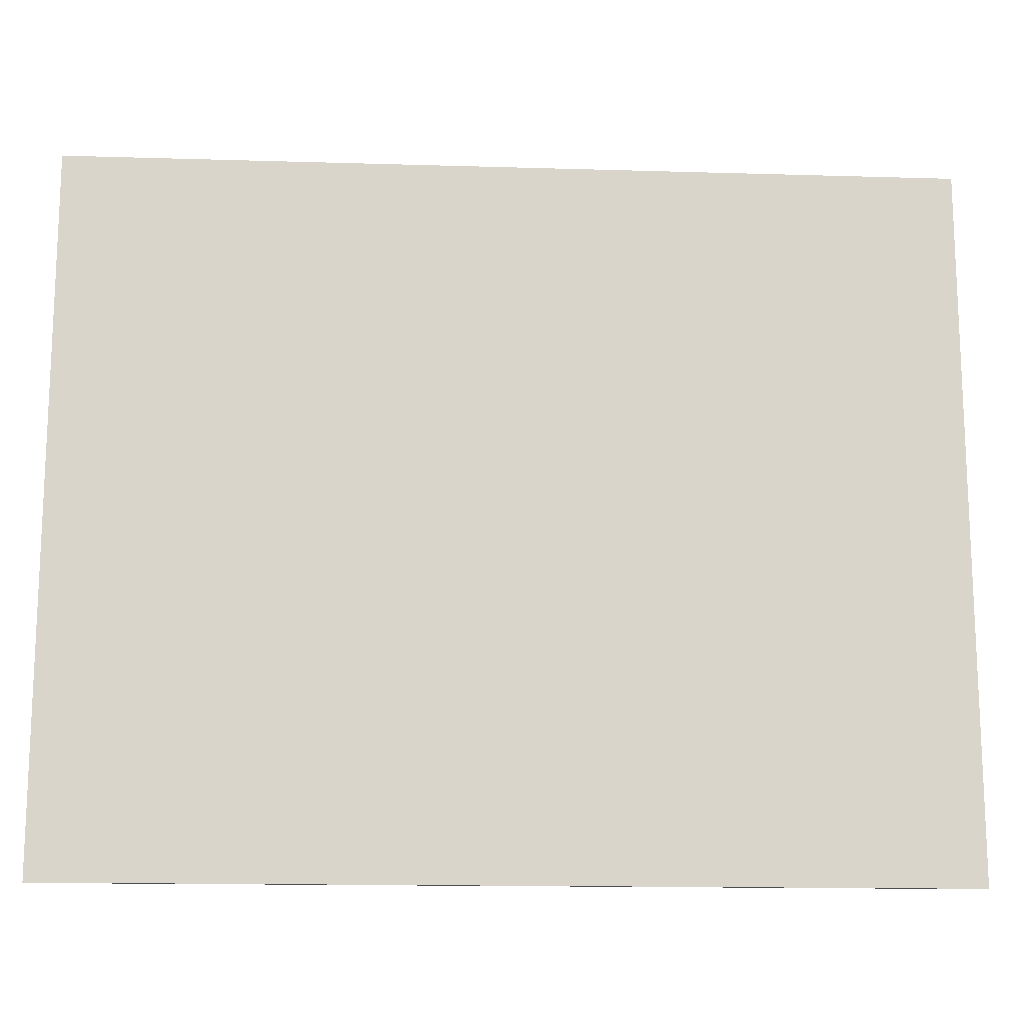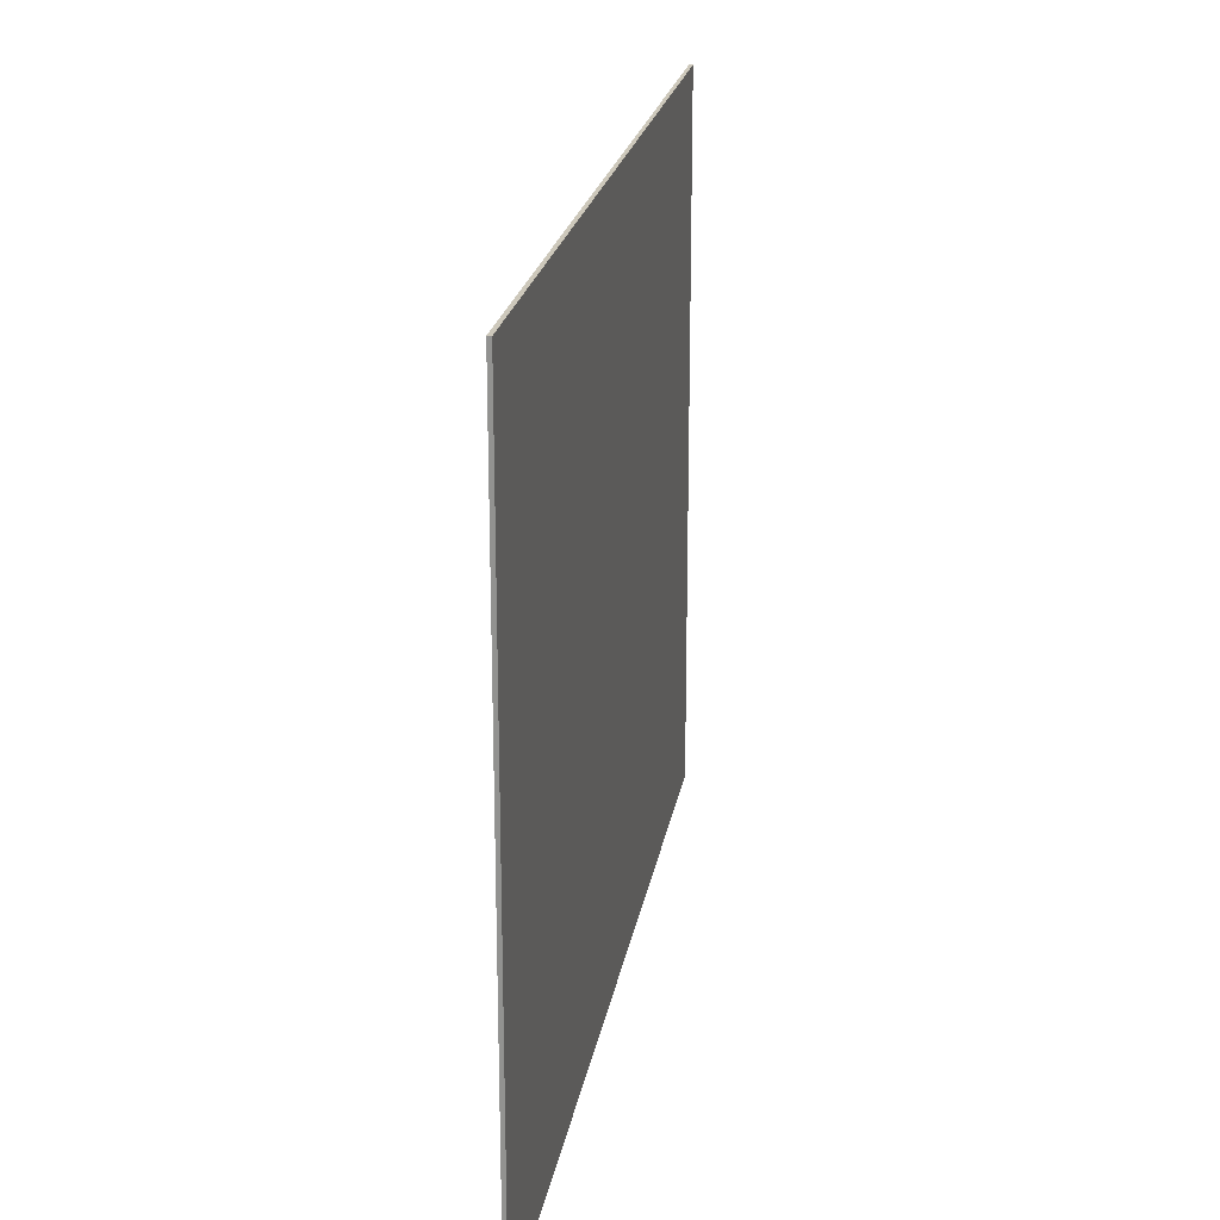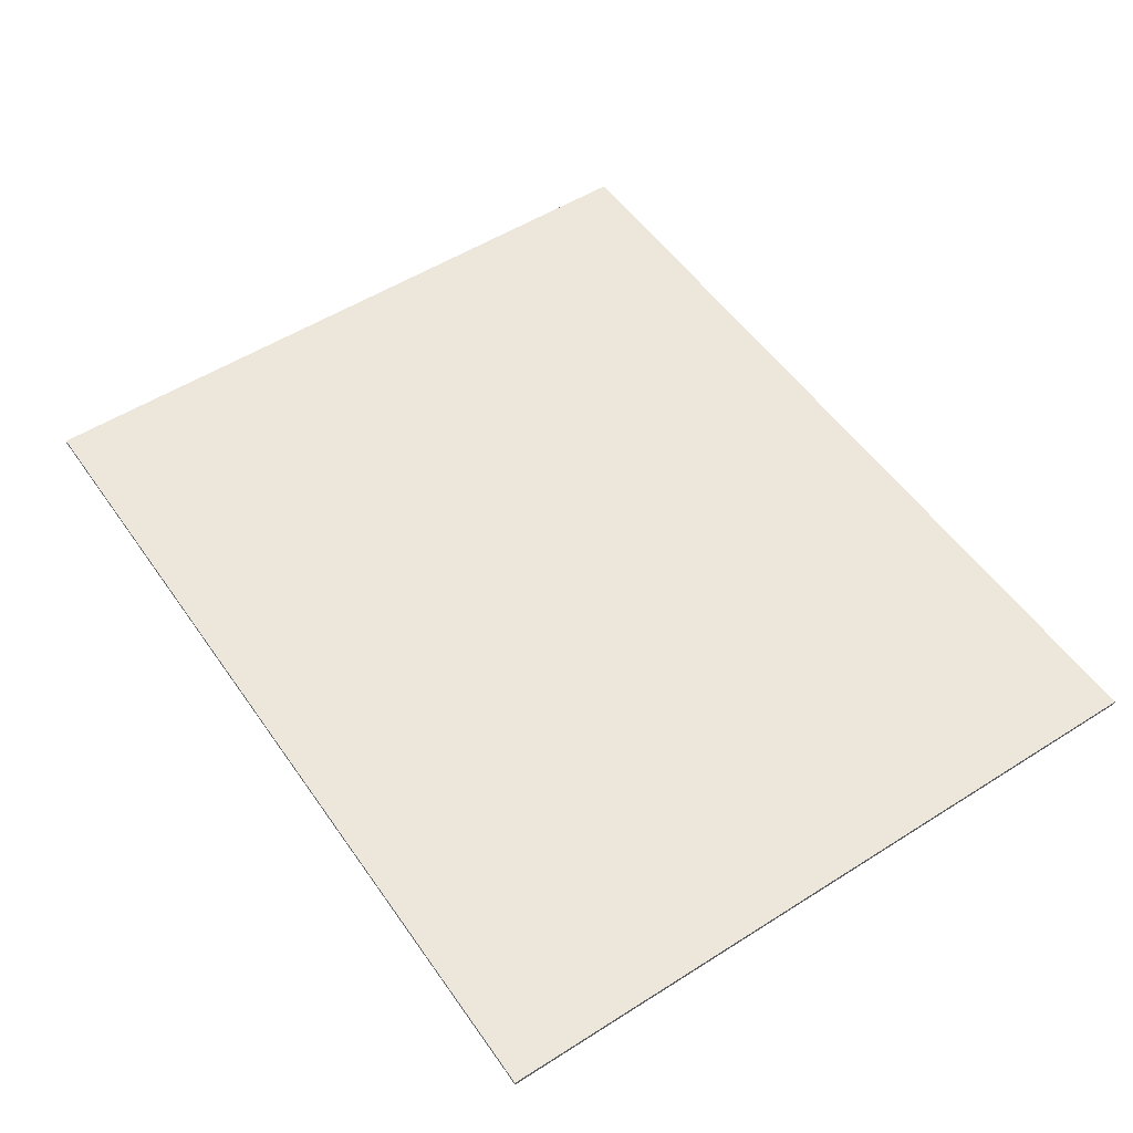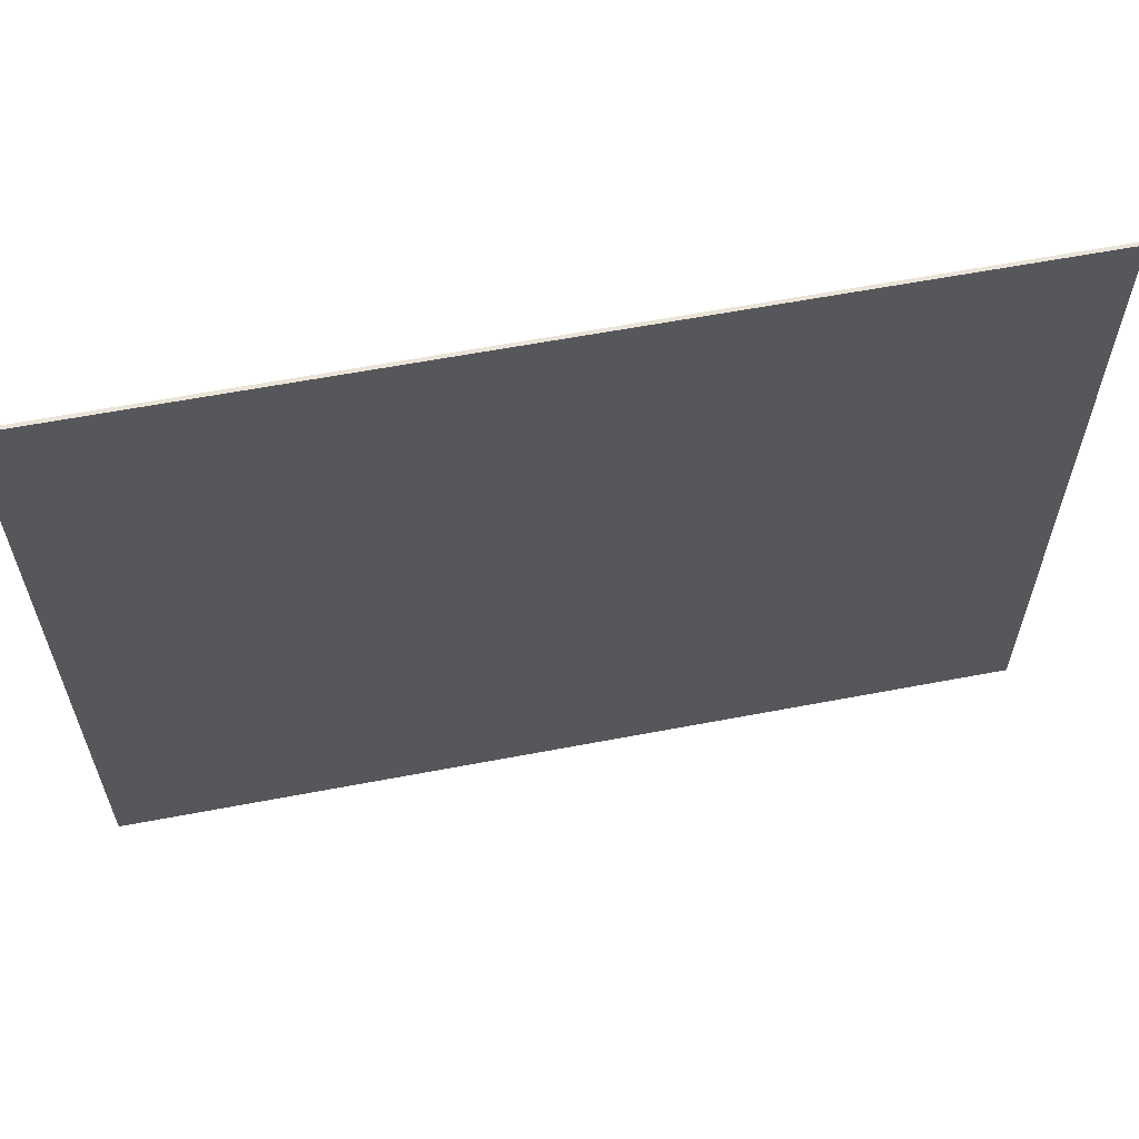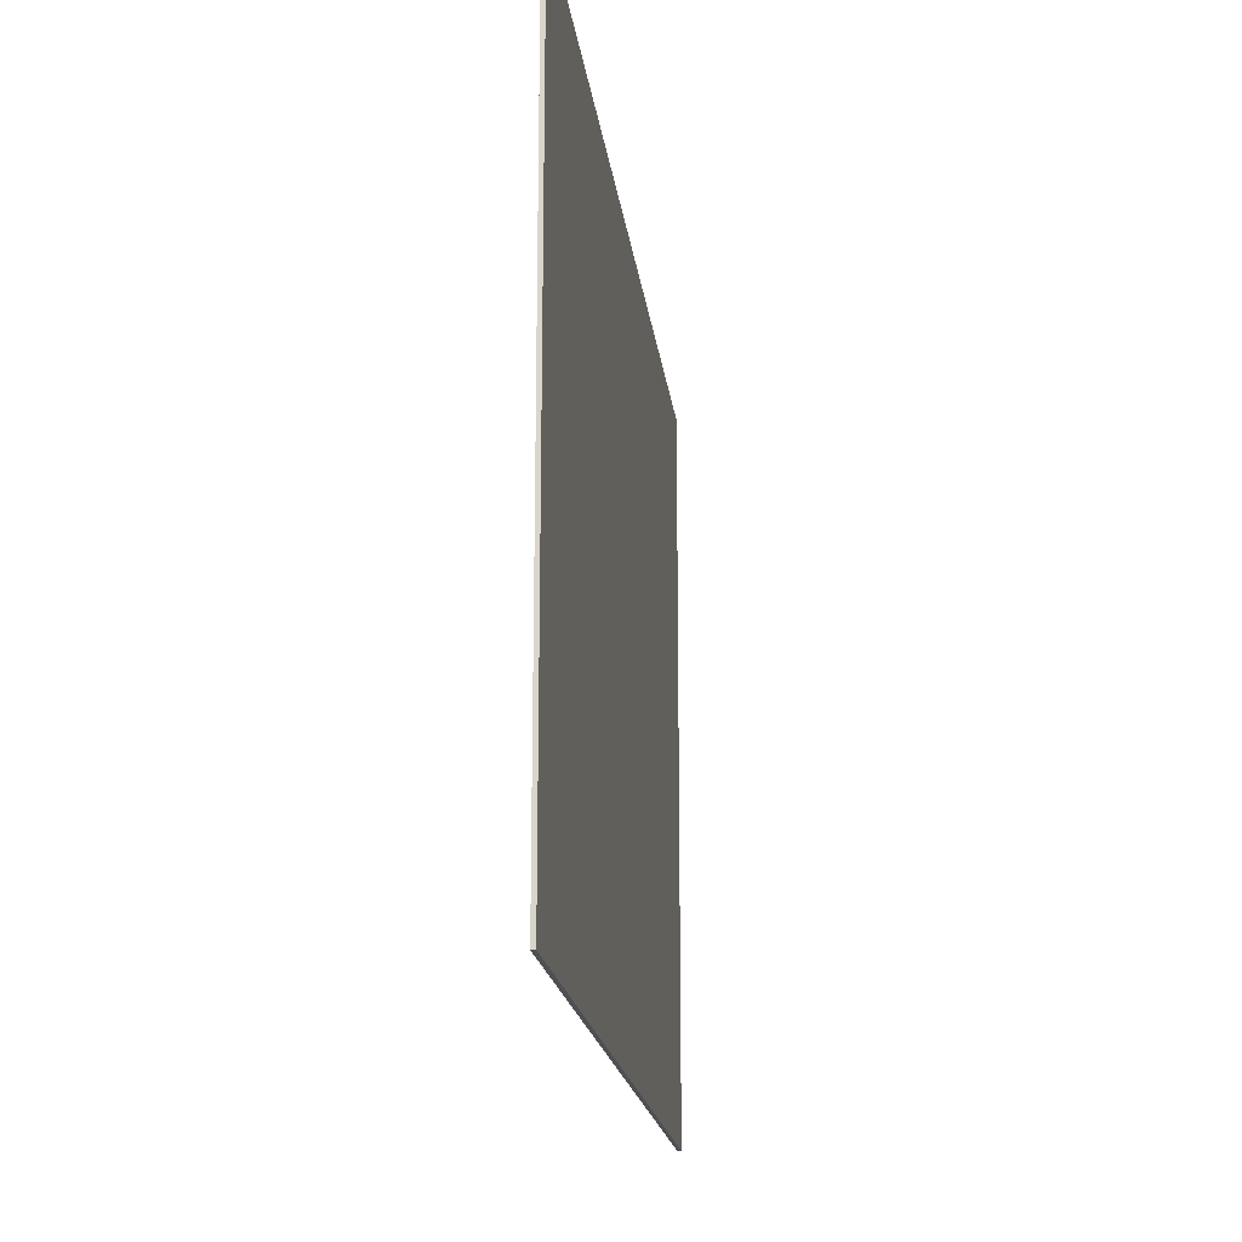
<metadata>
{"format":"obj","ext":"obj","renderer":"f3d","projection":"perspective","resolution":1024,"background":"white","views":[{"elev":-15.0,"azim":176.3,"up":"+Z"},{"elev":21.9,"azim":99.5,"up":"+Z"},{"elev":53.3,"azim":55.9,"up":"+Y"},{"elev":60.9,"azim":169.0,"up":"+Z"},{"elev":-18.5,"azim":96.8,"up":"+Z"}]}
</metadata>
<code>
v -0.45 -0.0125 0.15
v -0.45 -0.0125 -0.15
v -0.15 -0.0125 -0.15
v -0.15 -0.0125 0.15
v -0.45 -0.0125 1.2
v -0.45 -0.0125 0.15
v -0.15 -0.0125 0.15
v -0.15 -0.0125 1.2
v -0.15 -0.0125 0.15
v -0.15 -0.0125 -0.15
v 1.5 -0.0125 -0.15
v 1.5 -0.0125 0.15
v -0.45 -0.0125 -0.15
v -0.45 -0.0125 -1.2
v -0.15 -0.0125 -1.2
v -0.15 -0.0125 -0.15
v -1.5 -0.0125 0.15
v -1.5 -0.0125 -0.15
v -0.45 -0.0125 -0.15
v -0.45 -0.0125 0.15
v -0.45 -0.0125 1.2
v -0.6 -0.0125 1.2
v -0.6 -0.0125 0.3
v -0.45 -0.0125 0.15
v -1.5 -0.0125 0.3
v -1.5 -0.0125 0.15
v -0.45 -0.0125 0.15
v -0.6 -0.0125 0.3
v 0 -0.0125 1.2
v -0.15 -0.0125 1.2
v -0.15 -0.0125 0.15
v 0 -0.0125 0.3
v -0.15 -0.0125 0.15
v 1.5 -0.0125 0.15
v 1.5 -0.0125 0.3
v 0 -0.0125 0.3
v -0.15 -0.0125 -0.15
v 0 -0.0125 -0.3
v 1.5 -0.0125 -0.3
v 1.5 -0.0125 -0.15
v -0.15 -0.0125 -1.2
v 0 -0.0125 -1.2
v 0 -0.0125 -0.3
v -0.15 -0.0125 -0.15
v -0.6 -0.0125 -0.3
v -0.6 -0.0125 -1.2
v -0.45 -0.0125 -1.2
v -0.45 -0.0125 -0.15
v -0.45 -0.0125 -0.15
v -1.5 -0.0125 -0.15
v -1.5 -0.0125 -0.3
v -0.6 -0.0125 -0.3
v -1.5 -0.0125 1.2
v -1.5 -0.0125 0.3
v -0.6 -0.0125 0.3
v -0.6 -0.0125 1.2
v 0 -0.0125 1.2
v 0 -0.0125 0.3
v 1.5 -0.0125 0.3
v 1.5 -0.0125 1.2
v 0 -0.0125 -0.3
v 0 -0.0125 -1.2
v 1.5 -0.0125 -1.2
v 1.5 -0.0125 -0.3
v -1.5 -0.0125 -0.3
v -1.5 -0.0125 -1.2
v -0.6 -0.0125 -1.2
v -0.6 -0.0125 -0.3
v 1.5 0 1.2
v 1.5 0 -1.2
v -1.5 0 -1.2
v -1.5 0 1.2
v -1.5 -0.0125 1.2
v 1.5 -0.0125 1.2
v 1.5 0 1.2
v -1.5 0 1.2
v -1.5 -0.0125 -1.2
v -1.5 -0.0125 1.2
v -1.5 0 1.2
v -1.5 0 -1.2
v 1.5 -0.0125 -1.2
v -1.5 -0.0125 -1.2
v -1.5 0 -1.2
v 1.5 0 -1.2
v 1.5 -0.0125 1.2
v 1.5 -0.0125 -1.2
v 1.5 0 -1.2
v 1.5 0 1.2
g mesh55109
f 1 2 3
f 3 4 1
f 5 6 7
f 7 8 5
f 9 10 11
f 11 12 9
f 13 14 15
f 15 16 13
f 17 18 19
f 19 20 17
f 21 22 23
f 23 24 21
f 25 26 27
f 27 28 25
f 29 30 31
f 31 32 29
f 33 34 35
f 35 36 33
f 37 38 39
f 39 40 37
f 41 42 43
f 43 44 41
f 45 46 47
f 47 48 45
f 49 50 51
f 51 52 49
f 53 54 55
f 55 56 53
f 57 58 59
f 59 60 57
f 61 62 63
f 63 64 61
f 65 66 67
f 67 68 65
g mesh55111
f 69 70 71
f 71 72 69
f 73 74 75
f 75 76 73
f 77 78 79
f 79 80 77
f 81 82 83
f 83 84 81
f 85 86 87
f 87 88 85

</code>
